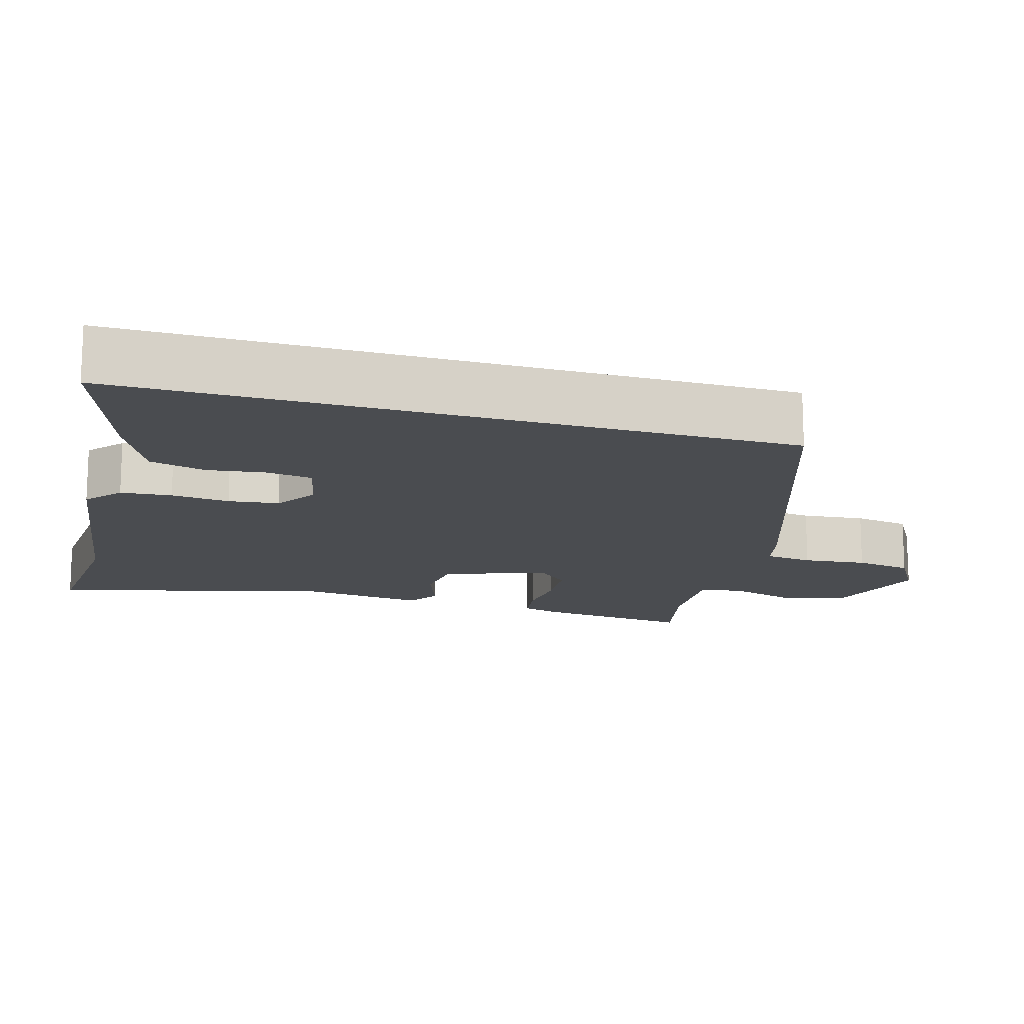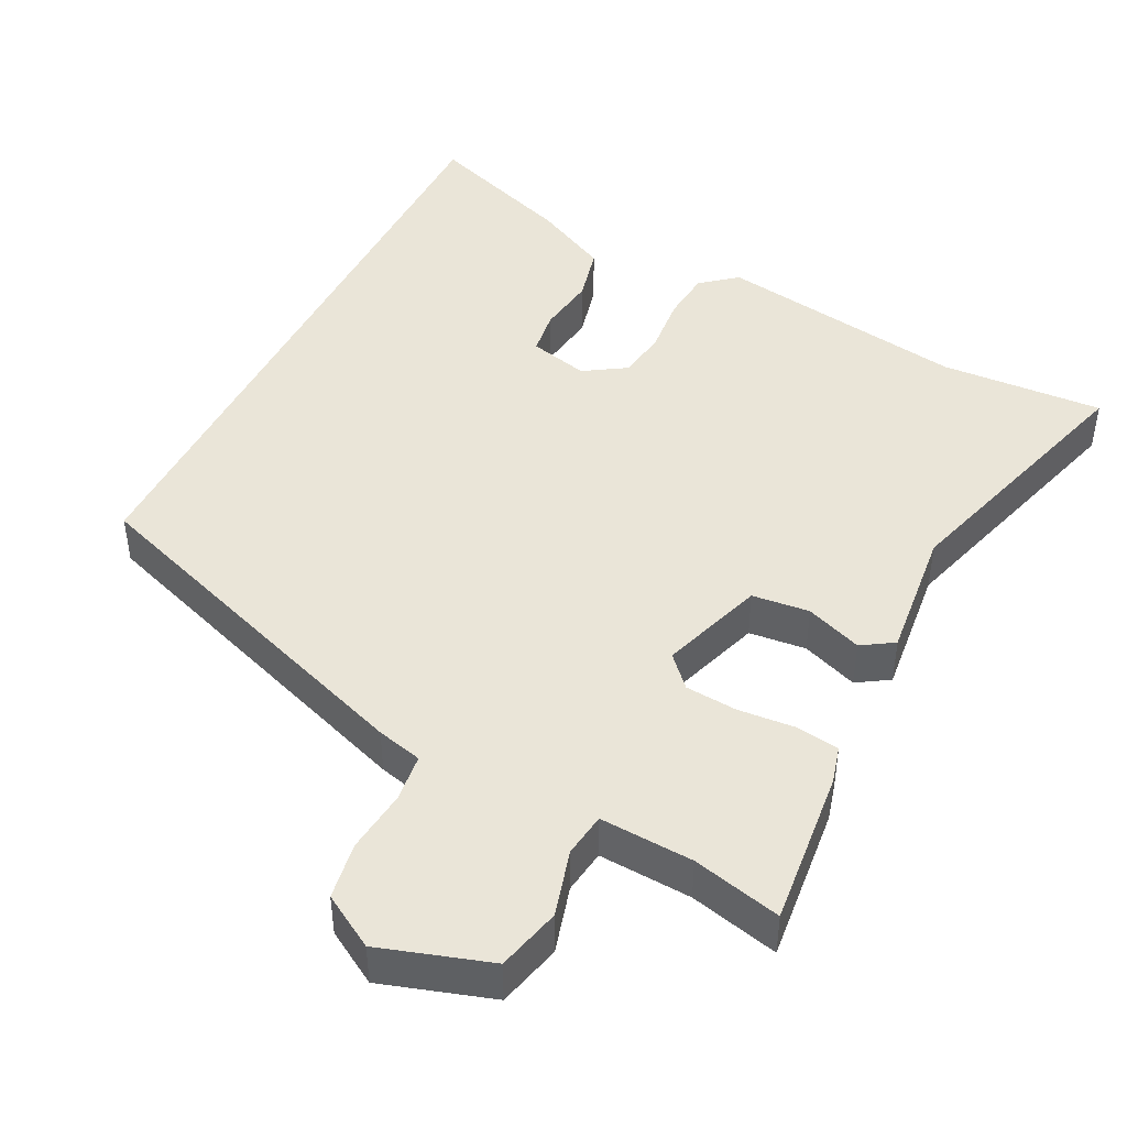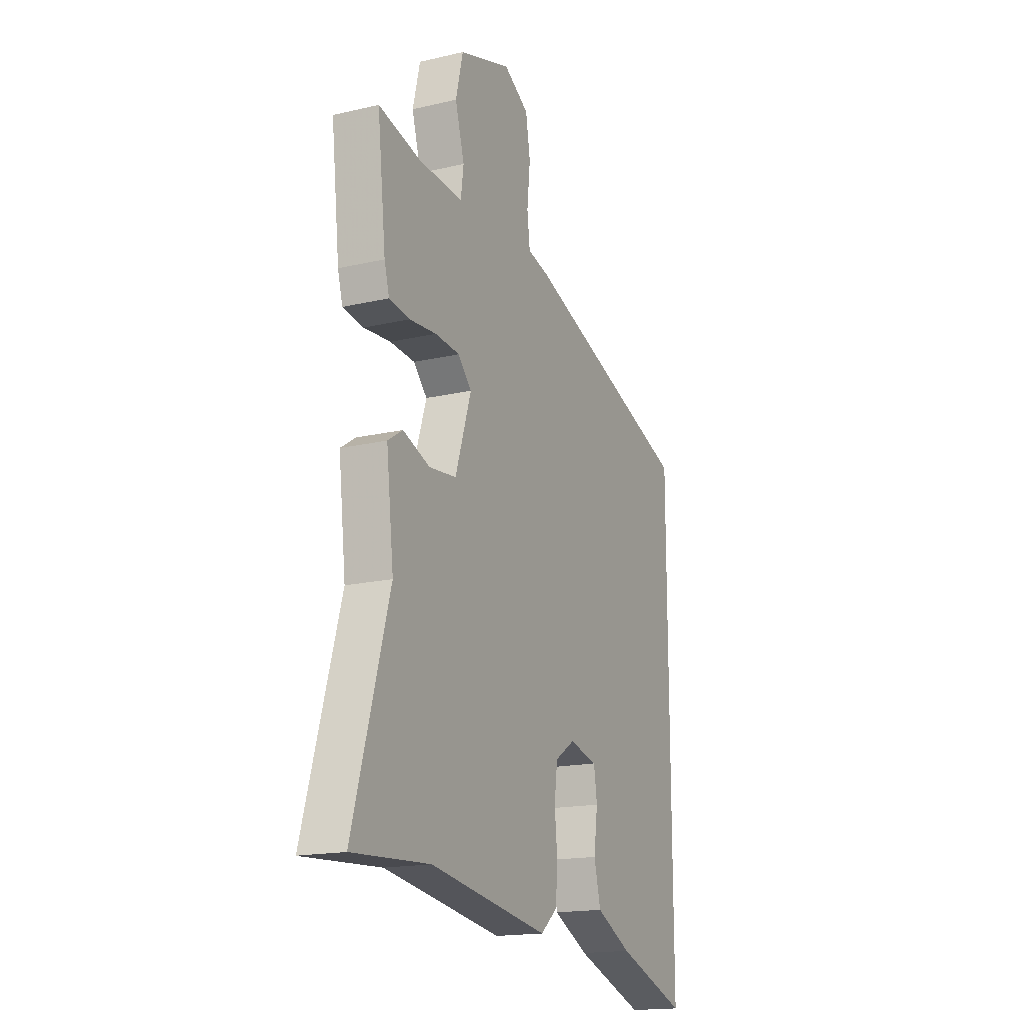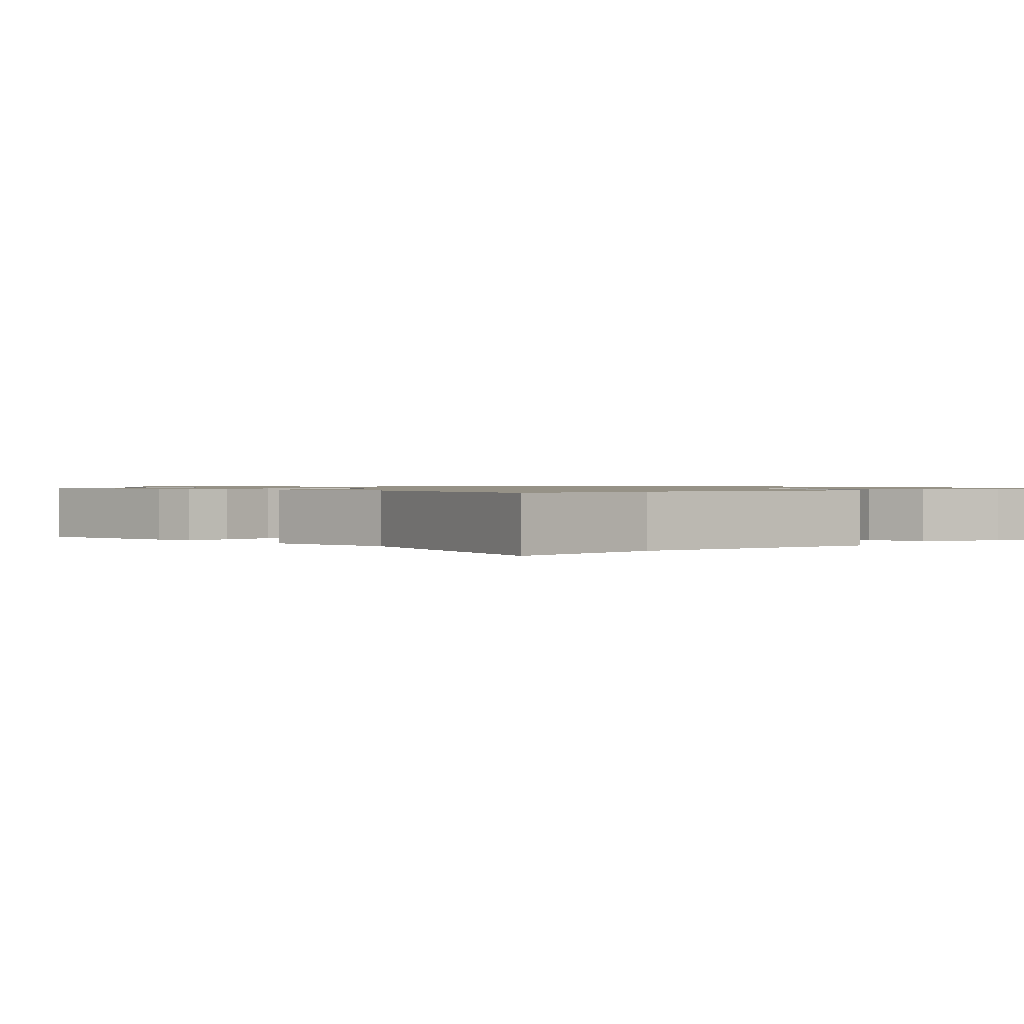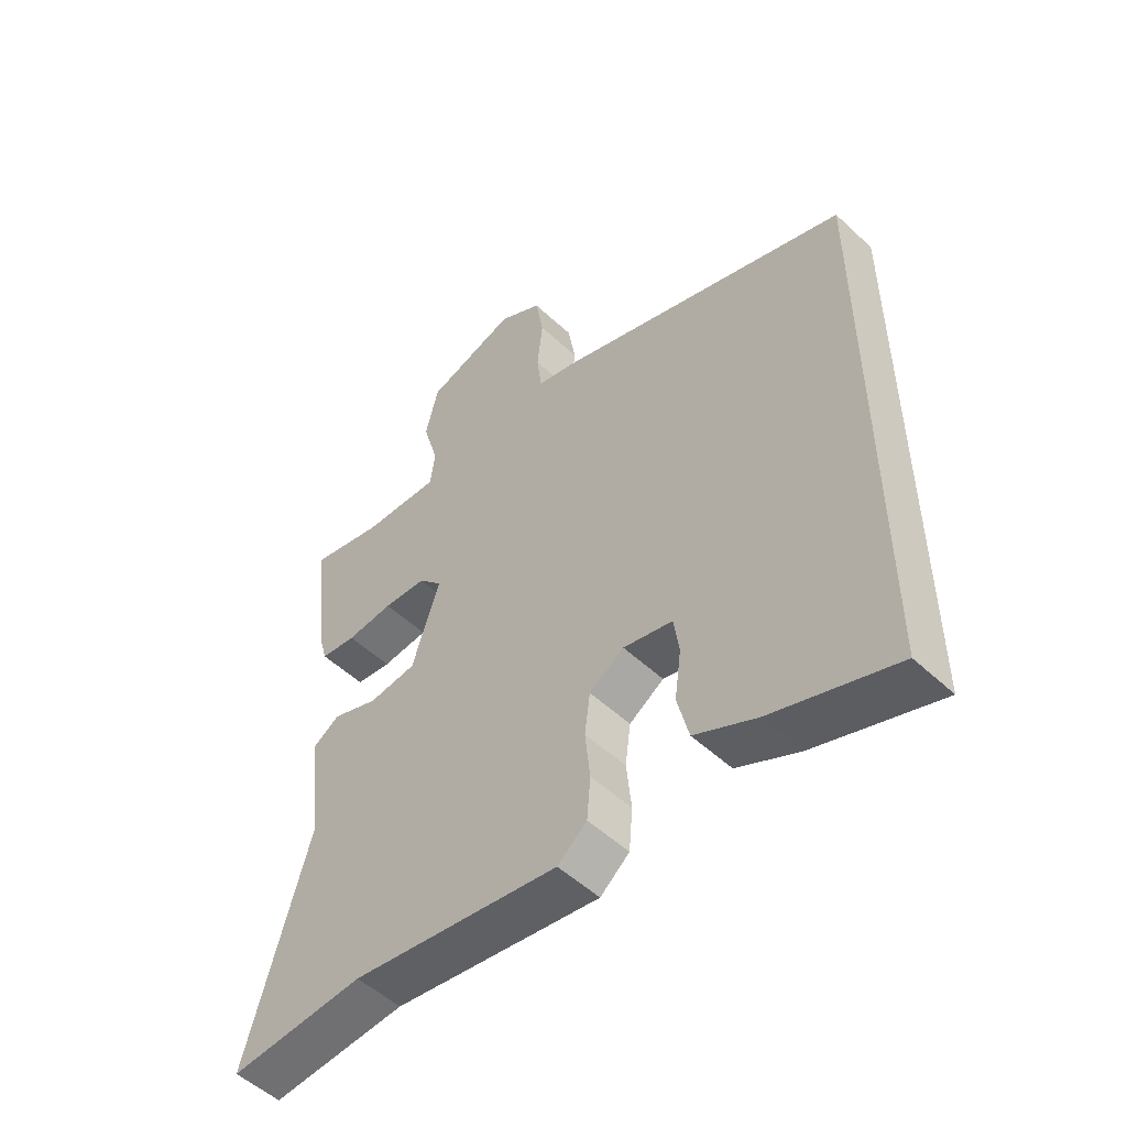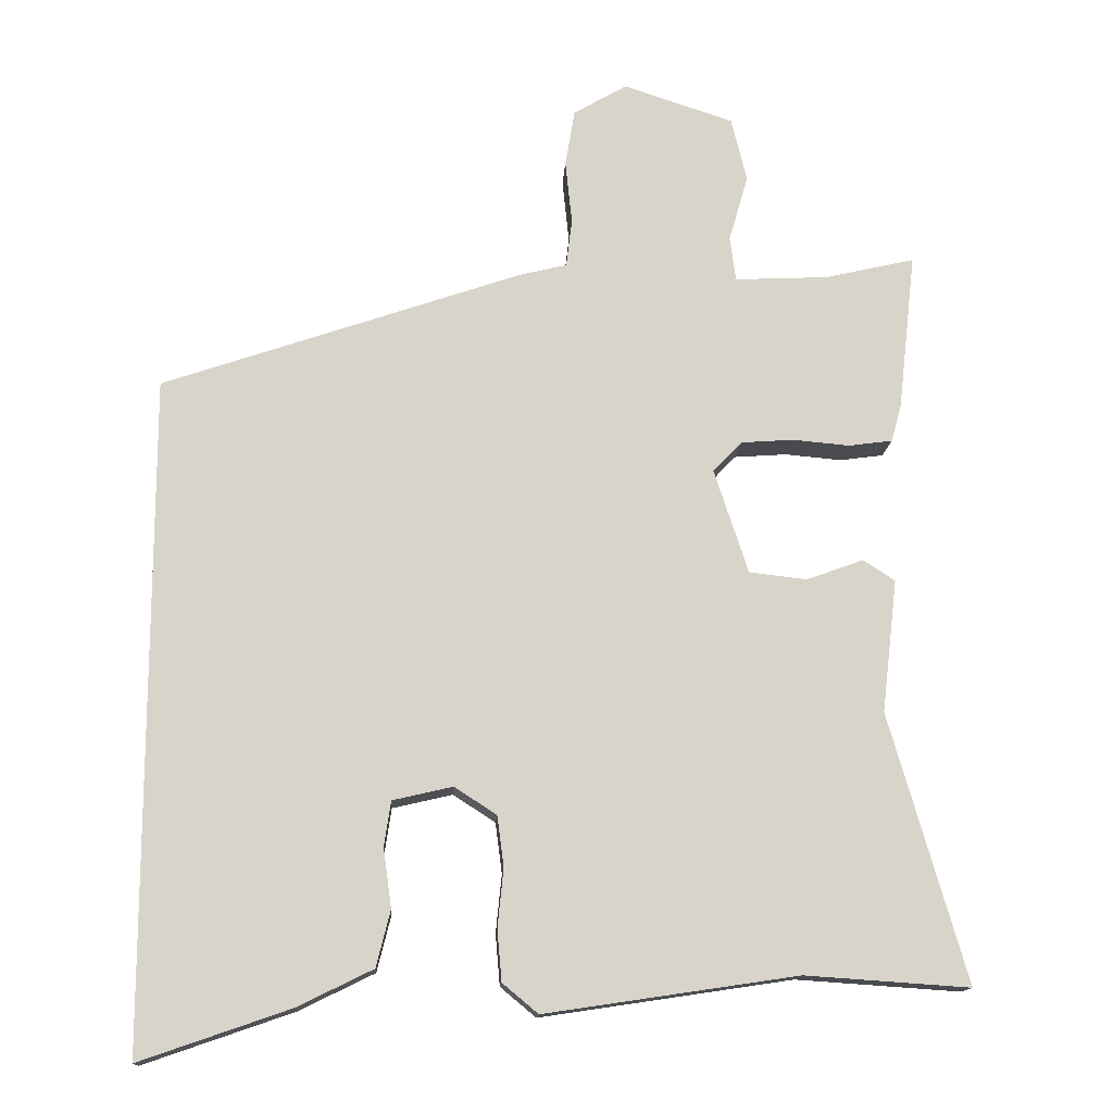
<metadata>
{"format":"obj","ext":"obj","renderer":"f3d","projection":"perspective","resolution":1024,"background":"white","views":[{"elev":-15.0,"azim":-106.4,"up":"+Y"},{"elev":45.1,"azim":27.1,"up":"+Y"},{"elev":-17.2,"azim":115.0,"up":"+Z"},{"elev":1.0,"azim":136.3,"up":"+Y"},{"elev":-52.1,"azim":-135.2,"up":"+Z"},{"elev":-14.2,"azim":-3.2,"up":"+Z"}]}
</metadata>
<code>
v 0.534 0.07 0.498
v 0.51 0.07 0.284
v 0.496 0.07 0.234
v 0.437 0.07 0.226
v 0.36 0.07 0.233
v 0.289 0.07 0.228
v 0.25 0.07 0.187
v 0.296 0.07 0.046
v 0.374 0.07 0.037
v 0.451 0.07 0.065
v 0.494 0.07 0.037
v 0.473 0.07 -0.143
v 0.577 0.07 -0.505
v 0.355 0.07 -0.49
v 0.014 0.07 -0.541
v -0.034 0.07 -0.501
v -0.04 0.07 -0.432
v -0.032 0.07 -0.353
v -0.041 0.07 -0.285
v -0.098 0.07 -0.248
v -0.179 0.07 -0.267
v -0.188 0.07 -0.328
v -0.177 0.07 -0.408
v -0.196 0.07 -0.484
v -0.298 0.07 -0.534
v -0.5 0.07 -0.604
v -0.5 0.07 0.298
v -0.012 0.07 0.465
v 0.05 0.07 0.48
v 0.058 0.07 0.545
v 0.049 0.07 0.631
v 0.062 0.07 0.708
v 0.134 0.07 0.75
v 0.283 0.07 0.701
v 0.304 0.07 0.614
v 0.278 0.07 0.524
v 0.286 0.07 0.464
v 0.413 0.07 0.47
v 0.534 0 0.498
v 0.51 0 0.284
v 0.496 0 0.234
v 0.437 0 0.226
v 0.36 0 0.233
v 0.289 0 0.228
v 0.25 0 0.187
v 0.296 0 0.046
v 0.374 0 0.037
v 0.451 0 0.065
v 0.494 0 0.037
v 0.473 0 -0.143
v 0.577 0 -0.505
v 0.355 0 -0.49
v 0.014 0 -0.541
v -0.034 0 -0.501
v -0.04 0 -0.432
v -0.032 0 -0.353
v -0.041 0 -0.285
v -0.098 0 -0.248
v -0.179 0 -0.267
v -0.188 0 -0.328
v -0.177 0 -0.408
v -0.196 0 -0.484
v -0.298 0 -0.534
v -0.5 0 -0.604
v -0.5 0 0.298
v -0.012 0 0.465
v 0.05 0 0.48
v 0.058 0 0.545
v 0.049 0 0.631
v 0.062 0 0.708
v 0.134 0 0.75
v 0.283 0 0.701
v 0.304 0 0.614
v 0.278 0 0.524
v 0.286 0 0.464
v 0.413 0 0.47
f 34 35 36
f 33 34 36
f 32 33 36
f 31 32 36
f 30 31 36
f 29 30 36 37
f 28 29 37
f 27 28 37
f 25 26 27
f 24 25 27
f 23 24 27
f 22 23 27
f 21 22 27
f 27 37 38
f 21 27 38
f 20 21 38
f 16 17 18
f 15 16 18
f 14 15 18
f 14 18 19
f 13 14 19
f 12 13 19
f 12 19 20
f 11 12 20
f 10 11 20
f 9 10 20
f 3 4 5
f 2 3 5
f 1 2 5
f 38 1 5
f 38 5 6
f 8 9 20
f 7 8 20
f 7 20 38
f 6 7 38
f 74 73 72
f 74 72 71
f 74 71 70
f 74 70 69
f 74 69 68
f 75 74 68 67
f 75 67 66
f 75 66 65
f 65 64 63
f 65 63 62
f 65 62 61
f 65 61 60
f 65 60 59
f 76 75 65
f 76 65 59
f 76 59 58
f 56 55 54
f 56 54 53
f 56 53 52
f 57 56 52
f 57 52 51
f 57 51 50
f 58 57 50
f 58 50 49
f 58 49 48
f 58 48 47
f 43 42 41
f 43 41 40
f 43 40 39
f 43 39 76
f 44 43 76
f 58 47 46
f 58 46 45
f 76 58 45
f 76 45 44
f 1 39 40 2
f 2 40 41 3
f 3 41 42 4
f 4 42 43 5
f 5 43 44 6
f 6 44 45 7
f 7 45 46 8
f 8 46 47 9
f 9 47 48 10
f 10 48 49 11
f 11 49 50 12
f 12 50 51 13
f 13 51 52 14
f 14 52 53 15
f 15 53 54 16
f 16 54 55 17
f 17 55 56 18
f 18 56 57 19
f 19 57 58 20
f 20 58 59 21
f 21 59 60 22
f 22 60 61 23
f 23 61 62 24
f 24 62 63 25
f 25 63 64 26
f 26 64 65 27
f 27 65 66 28
f 28 66 67 29
f 29 67 68 30
f 30 68 69 31
f 31 69 70 32
f 32 70 71 33
f 33 71 72 34
f 34 72 73 35
f 35 73 74 36
f 36 74 75 37
f 37 75 76 38
f 38 76 39 1

</code>
